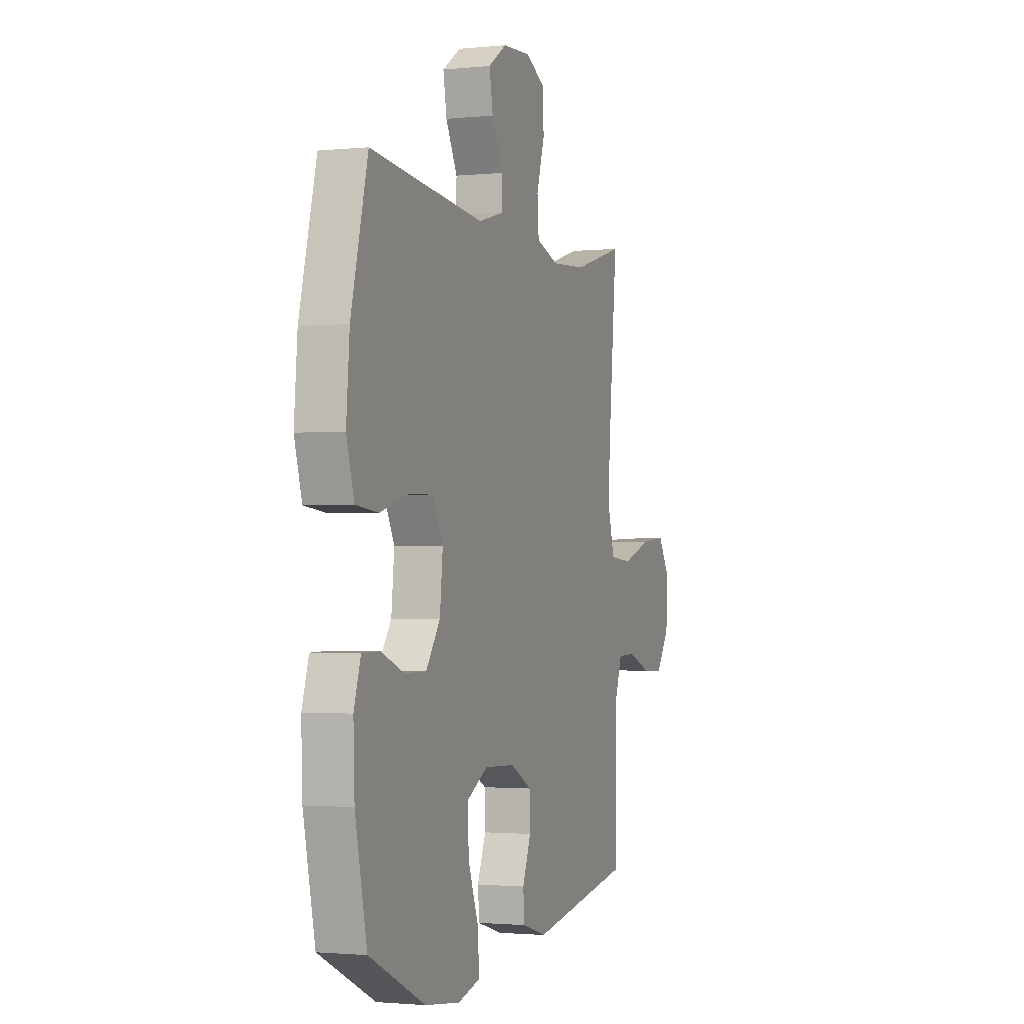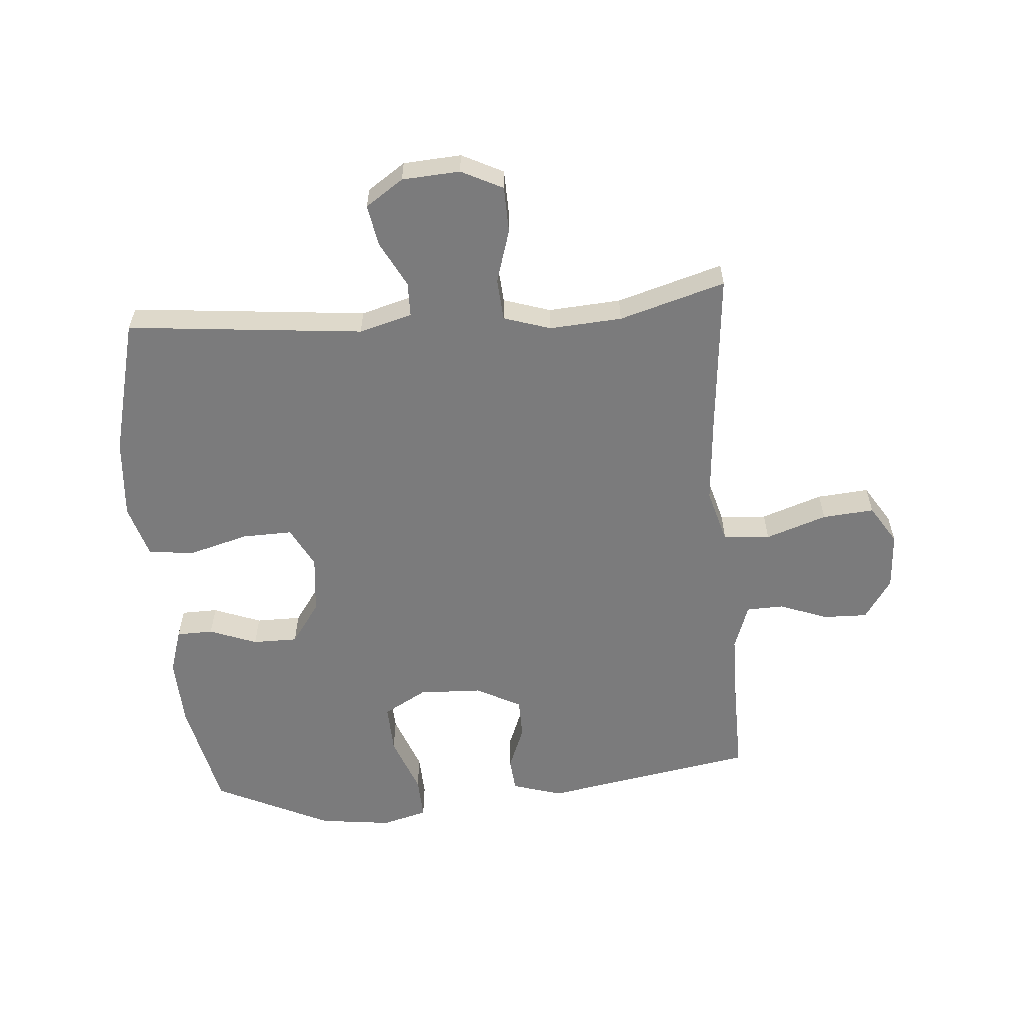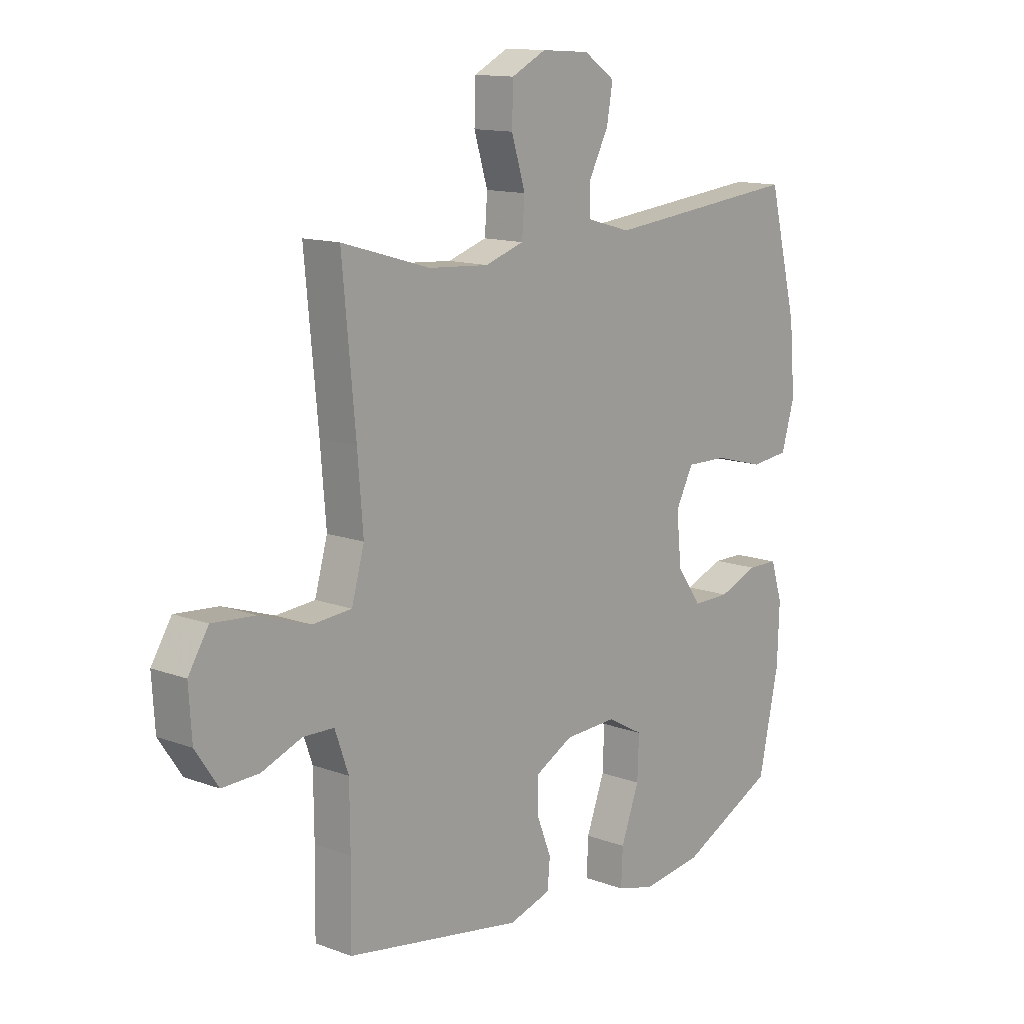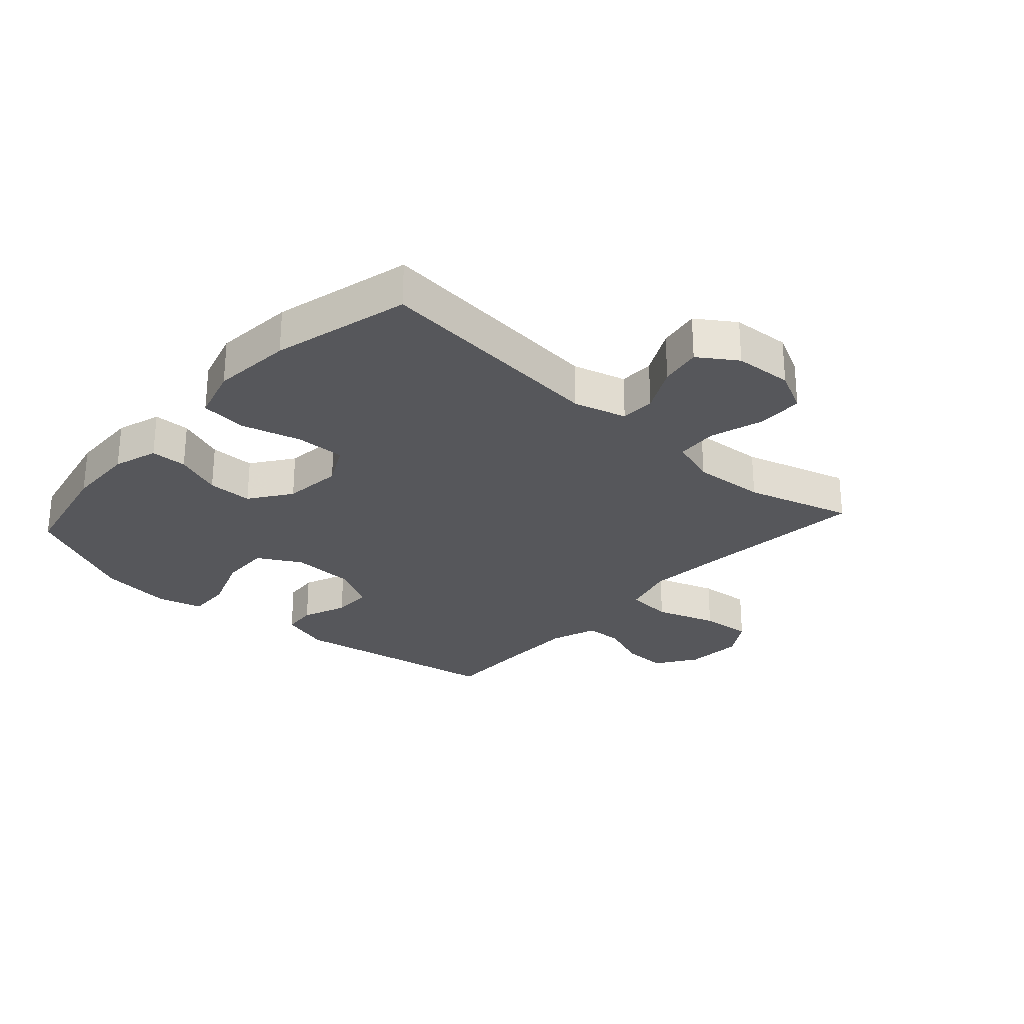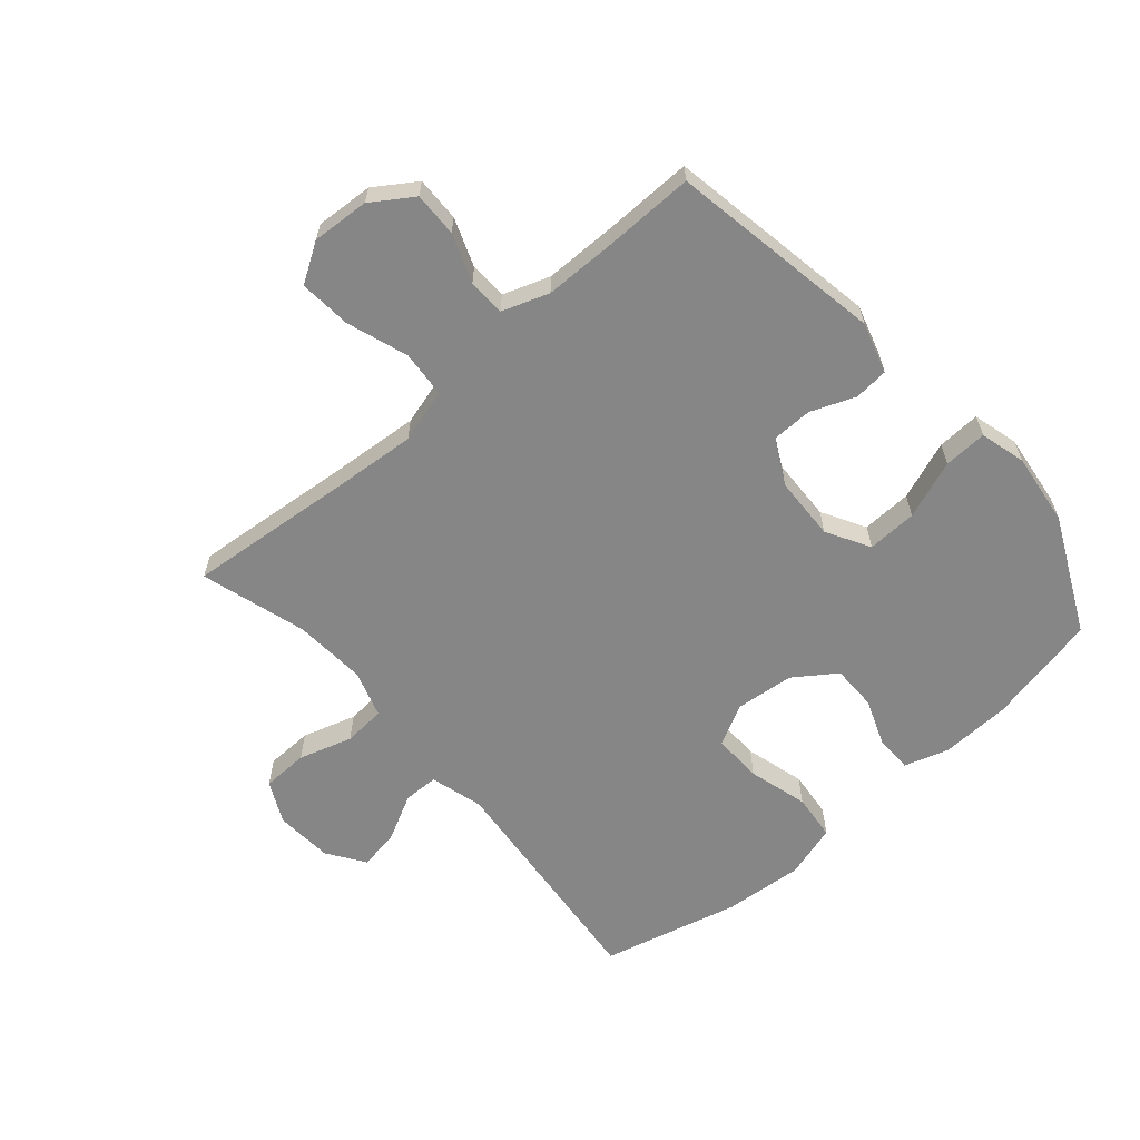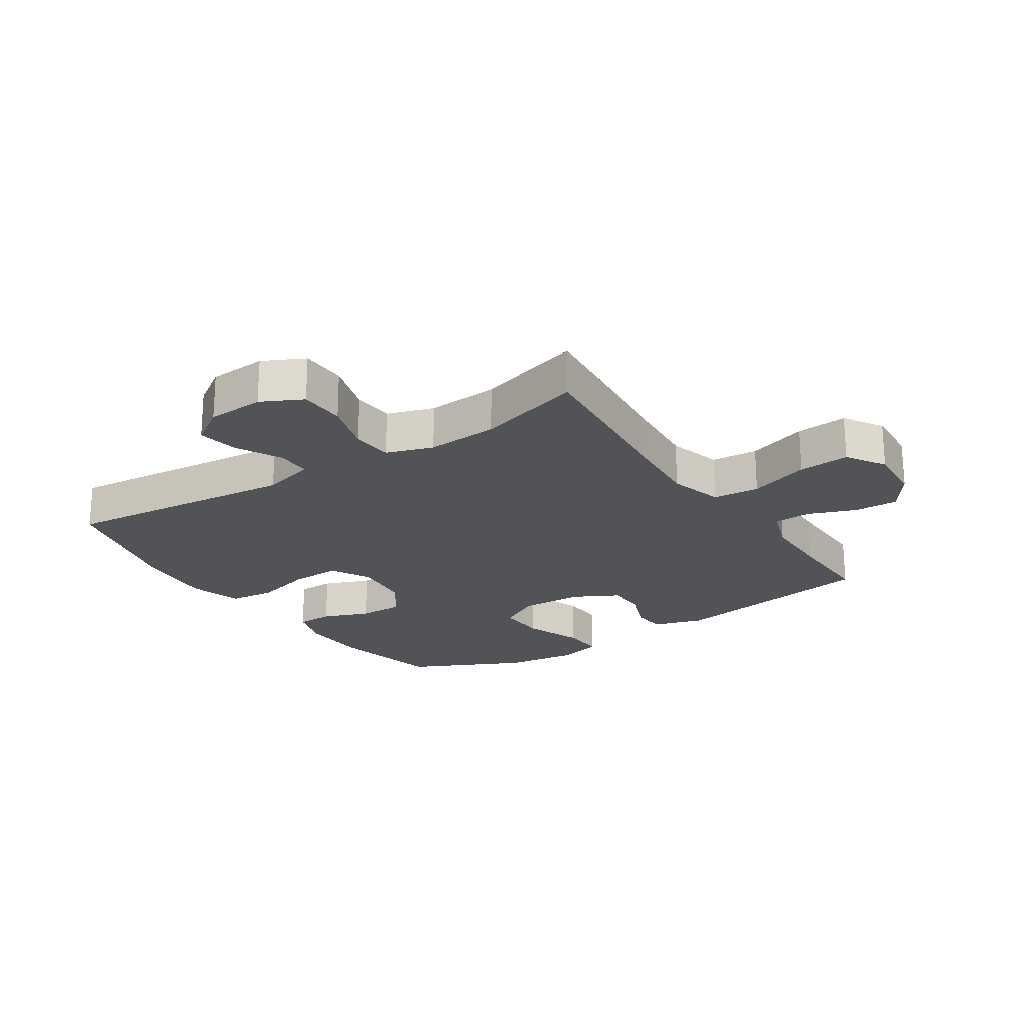
<metadata>
{"format":"obj","ext":"obj","renderer":"f3d","projection":"perspective","resolution":1024,"background":"white","views":[{"elev":-1.7,"azim":-69.8,"up":"+Z"},{"elev":-58.5,"azim":4.7,"up":"+Y"},{"elev":13.1,"azim":130.3,"up":"+Z"},{"elev":-27.3,"azim":-42.1,"up":"+Y"},{"elev":-62.0,"azim":131.0,"up":"+Y"},{"elev":-21.9,"azim":33.4,"up":"+Y"}]}
</metadata>
<code>
v 0.5 0.07 -0.5
v 0.151 0.07 -0.56
v 0.068 0.07 -0.535
v 0.063 0.07 -0.479
v 0.092 0.07 -0.406
v 0.091 0.07 -0.34
v 0.017 0.07 -0.301
v -0.087 0.07 -0.297
v -0.158 0.07 -0.337
v -0.155 0.07 -0.419
v -0.119 0.07 -0.515
v -0.116 0.07 -0.586
v -0.191 0.07 -0.606
v -0.31 0.07 -0.591
v -0.5 0.07 -0.5
v -0.54 0.07 -0.315
v -0.544 0.07 -0.201
v -0.521 0.07 -0.128
v -0.461 0.07 -0.127
v -0.383 0.07 -0.157
v -0.309 0.07 -0.157
v -0.261 0.07 -0.089
v -0.251 0.07 0.008
v -0.286 0.07 0.075
v -0.368 0.07 0.073
v -0.466 0.07 0.046
v -0.542 0.07 0.054
v -0.568 0.07 0.142
v -0.557 0.07 0.274
v -0.5 0.07 0.5
v -0.112 0.07 0.461
v -0.025 0.07 0.485
v -0.024 0.07 0.542
v -0.063 0.07 0.617
v -0.075 0.07 0.685
v -0.013 0.07 0.727
v 0.082 0.07 0.733
v 0.15 0.07 0.699
v 0.152 0.07 0.623
v 0.125 0.07 0.535
v 0.13 0.07 0.466
v 0.207 0.07 0.441
v 0.326 0.07 0.449
v 0.5 0.07 0.5
v 0.474 0.07 0.225
v 0.463 0.07 0.09
v 0.488 0.07 0.001
v 0.565 0.07 -0.005
v 0.665 0.07 0.029
v 0.75 0.07 0.036
v 0.79 0.07 -0.028
v 0.784 0.07 -0.122
v 0.739 0.07 -0.189
v 0.666 0.07 -0.187
v 0.587 0.07 -0.157
v 0.526 0.07 -0.159
v 0.499 0.07 -0.235
v 0.498 0.07 -0.352
v 0.5 0 -0.5
v 0.151 0 -0.56
v 0.068 0 -0.535
v 0.063 0 -0.479
v 0.092 0 -0.406
v 0.091 0 -0.34
v 0.017 0 -0.301
v -0.087 0 -0.297
v -0.158 0 -0.337
v -0.155 0 -0.419
v -0.119 0 -0.515
v -0.116 0 -0.586
v -0.191 0 -0.606
v -0.31 0 -0.591
v -0.5 0 -0.5
v -0.54 0 -0.315
v -0.544 0 -0.201
v -0.521 0 -0.128
v -0.461 0 -0.127
v -0.383 0 -0.157
v -0.309 0 -0.157
v -0.261 0 -0.089
v -0.251 0 0.008
v -0.286 0 0.075
v -0.368 0 0.073
v -0.466 0 0.046
v -0.542 0 0.054
v -0.568 0 0.142
v -0.557 0 0.274
v -0.5 0 0.5
v -0.112 0 0.461
v -0.025 0 0.485
v -0.024 0 0.542
v -0.063 0 0.617
v -0.075 0 0.685
v -0.013 0 0.727
v 0.082 0 0.733
v 0.15 0 0.699
v 0.152 0 0.623
v 0.125 0 0.535
v 0.13 0 0.466
v 0.207 0 0.441
v 0.326 0 0.449
v 0.5 0 0.5
v 0.474 0 0.225
v 0.463 0 0.09
v 0.488 0 0.001
v 0.565 0 -0.005
v 0.665 0 0.029
v 0.75 0 0.036
v 0.79 0 -0.028
v 0.784 0 -0.122
v 0.739 0 -0.189
v 0.666 0 -0.187
v 0.587 0 -0.157
v 0.526 0 -0.159
v 0.499 0 -0.235
v 0.498 0 -0.352
f 53 54 55
f 52 53 55
f 51 52 55
f 50 51 55
f 49 50 55
f 48 49 55
f 47 48 55 56
f 46 47 56 57
f 43 44 45
f 42 43 45 46
f 46 57 58
f 42 46 58
f 41 42 58
f 38 39 40
f 37 38 40
f 36 37 40
f 35 36 40
f 34 35 40
f 33 34 40
f 32 33 40 41
f 29 30 31
f 28 29 31
f 27 28 31
f 26 27 31
f 25 26 31
f 31 32 41
f 25 31 41
f 24 25 41
f 18 19 20
f 17 18 20
f 16 17 20
f 15 16 20
f 14 15 20
f 13 14 20
f 12 13 20
f 11 12 20
f 10 11 20
f 9 10 20 21
f 8 9 21 22
f 3 4 5
f 2 3 5
f 1 2 5
f 58 1 5
f 58 5 6
f 58 6 7
f 41 58 7
f 24 41 7
f 23 24 7
f 7 8 22 23
f 113 112 111
f 113 111 110
f 113 110 109
f 113 109 108
f 113 108 107
f 113 107 106
f 114 113 106 105
f 115 114 105 104
f 103 102 101
f 104 103 101 100
f 116 115 104
f 116 104 100
f 116 100 99
f 98 97 96
f 98 96 95
f 98 95 94
f 98 94 93
f 98 93 92
f 98 92 91
f 99 98 91 90
f 89 88 87
f 89 87 86
f 89 86 85
f 89 85 84
f 89 84 83
f 99 90 89
f 99 89 83
f 99 83 82
f 78 77 76
f 78 76 75
f 78 75 74
f 78 74 73
f 78 73 72
f 78 72 71
f 78 71 70
f 78 70 69
f 78 69 68
f 79 78 68 67
f 80 79 67 66
f 63 62 61
f 63 61 60
f 63 60 59
f 63 59 116
f 64 63 116
f 65 64 116
f 65 116 99
f 65 99 82
f 65 82 81
f 81 80 66 65
f 1 59 60 2
f 2 60 61 3
f 3 61 62 4
f 4 62 63 5
f 5 63 64 6
f 6 64 65 7
f 7 65 66 8
f 8 66 67 9
f 9 67 68 10
f 10 68 69 11
f 11 69 70 12
f 12 70 71 13
f 13 71 72 14
f 14 72 73 15
f 15 73 74 16
f 16 74 75 17
f 17 75 76 18
f 18 76 77 19
f 19 77 78 20
f 20 78 79 21
f 21 79 80 22
f 22 80 81 23
f 23 81 82 24
f 24 82 83 25
f 25 83 84 26
f 26 84 85 27
f 27 85 86 28
f 28 86 87 29
f 29 87 88 30
f 30 88 89 31
f 31 89 90 32
f 32 90 91 33
f 33 91 92 34
f 34 92 93 35
f 35 93 94 36
f 36 94 95 37
f 37 95 96 38
f 38 96 97 39
f 39 97 98 40
f 40 98 99 41
f 41 99 100 42
f 42 100 101 43
f 43 101 102 44
f 44 102 103 45
f 45 103 104 46
f 46 104 105 47
f 47 105 106 48
f 48 106 107 49
f 49 107 108 50
f 50 108 109 51
f 51 109 110 52
f 52 110 111 53
f 53 111 112 54
f 54 112 113 55
f 55 113 114 56
f 56 114 115 57
f 57 115 116 58
f 58 116 59 1

</code>
